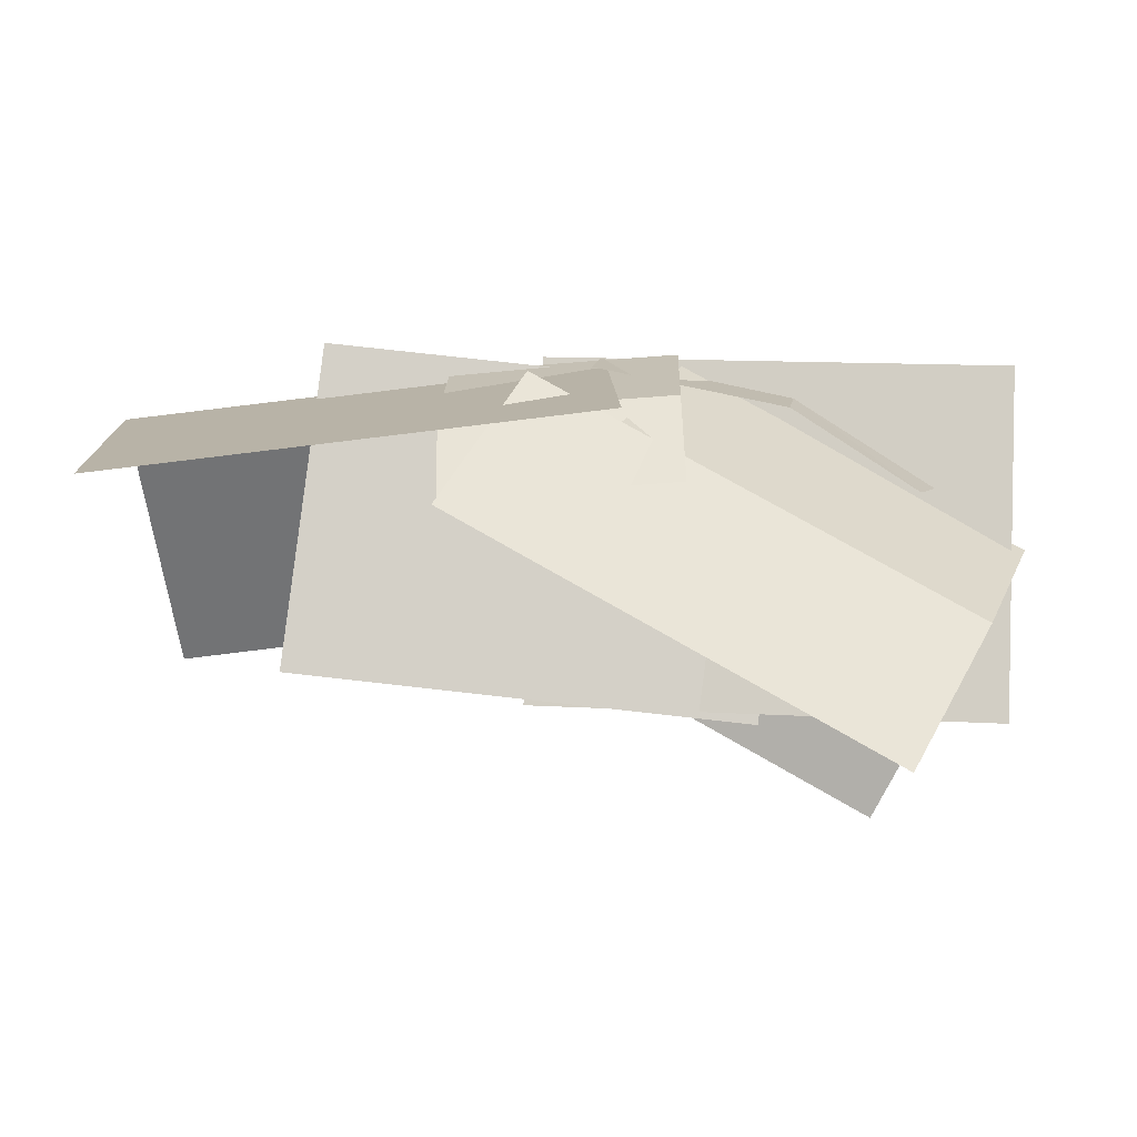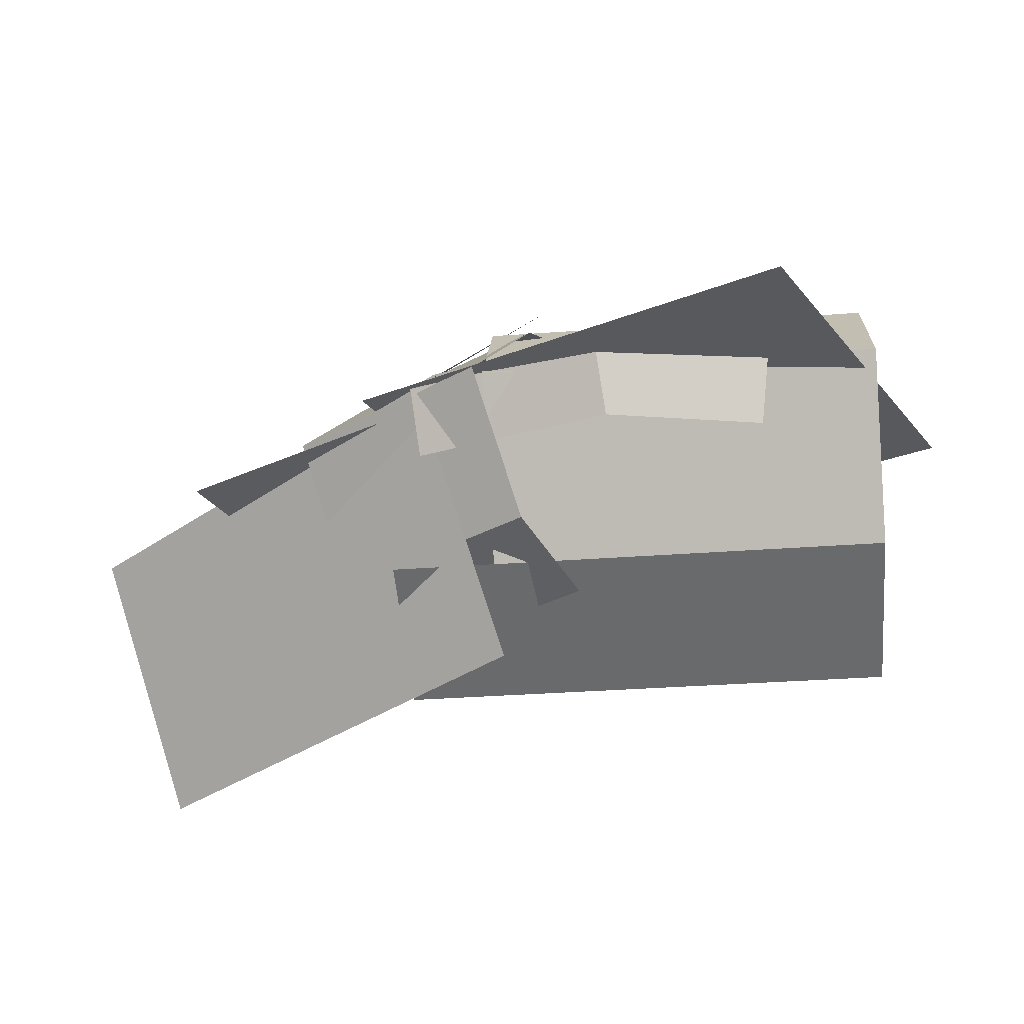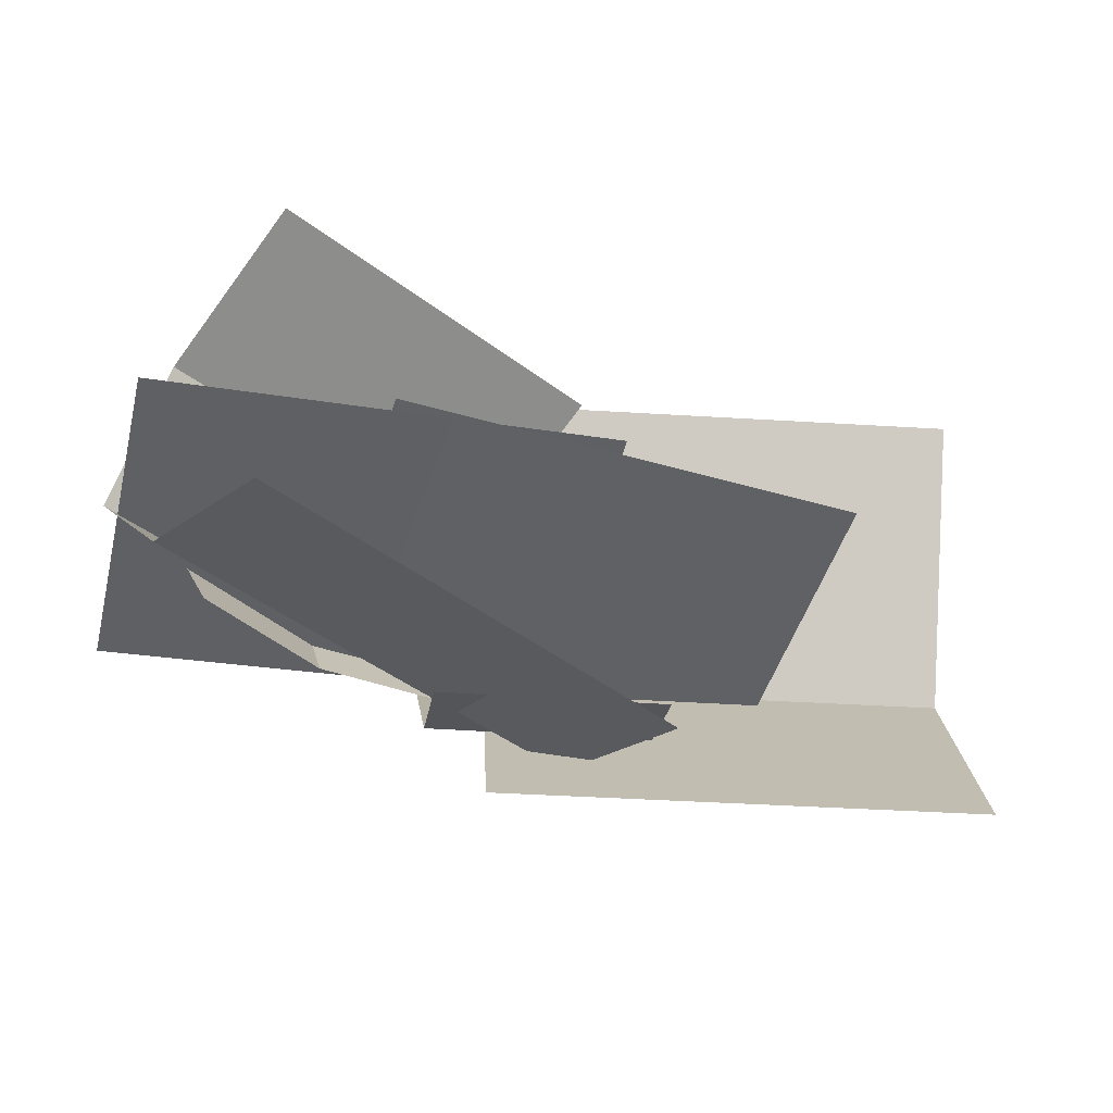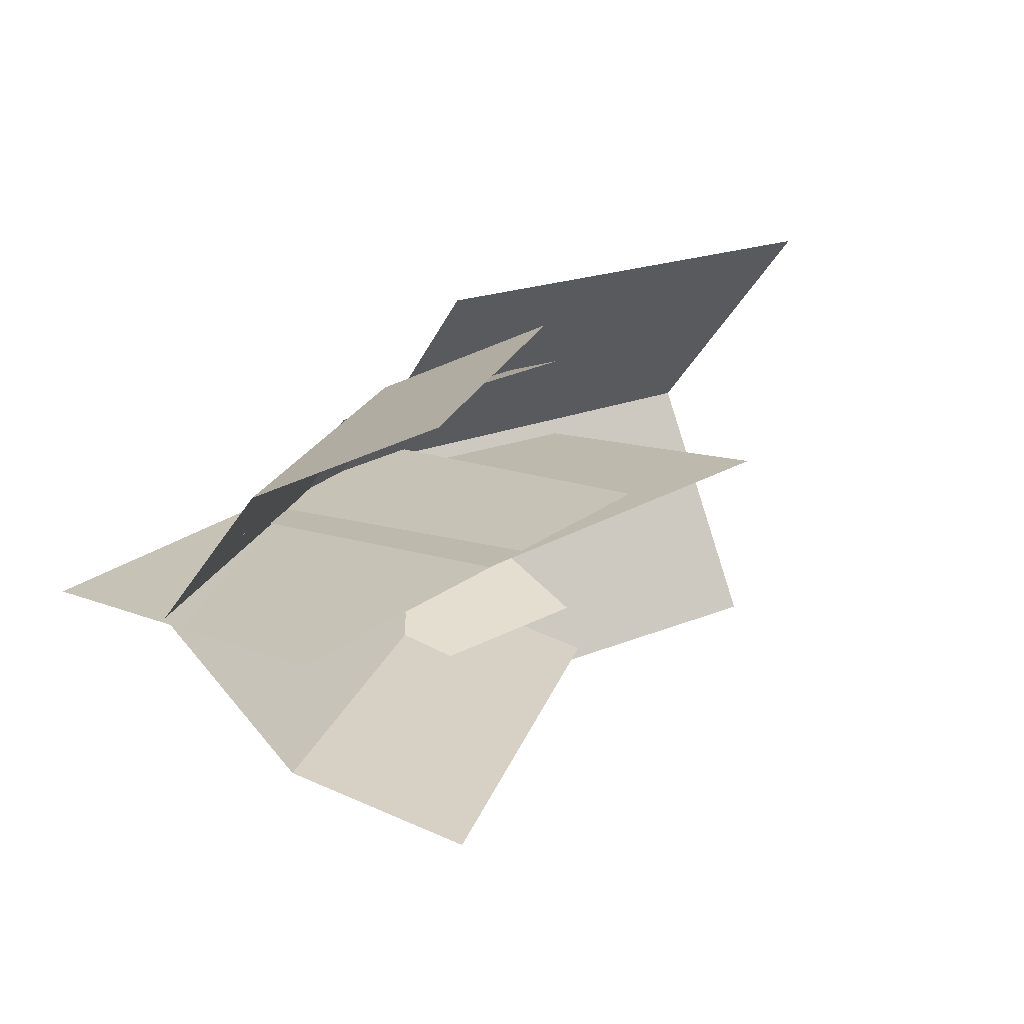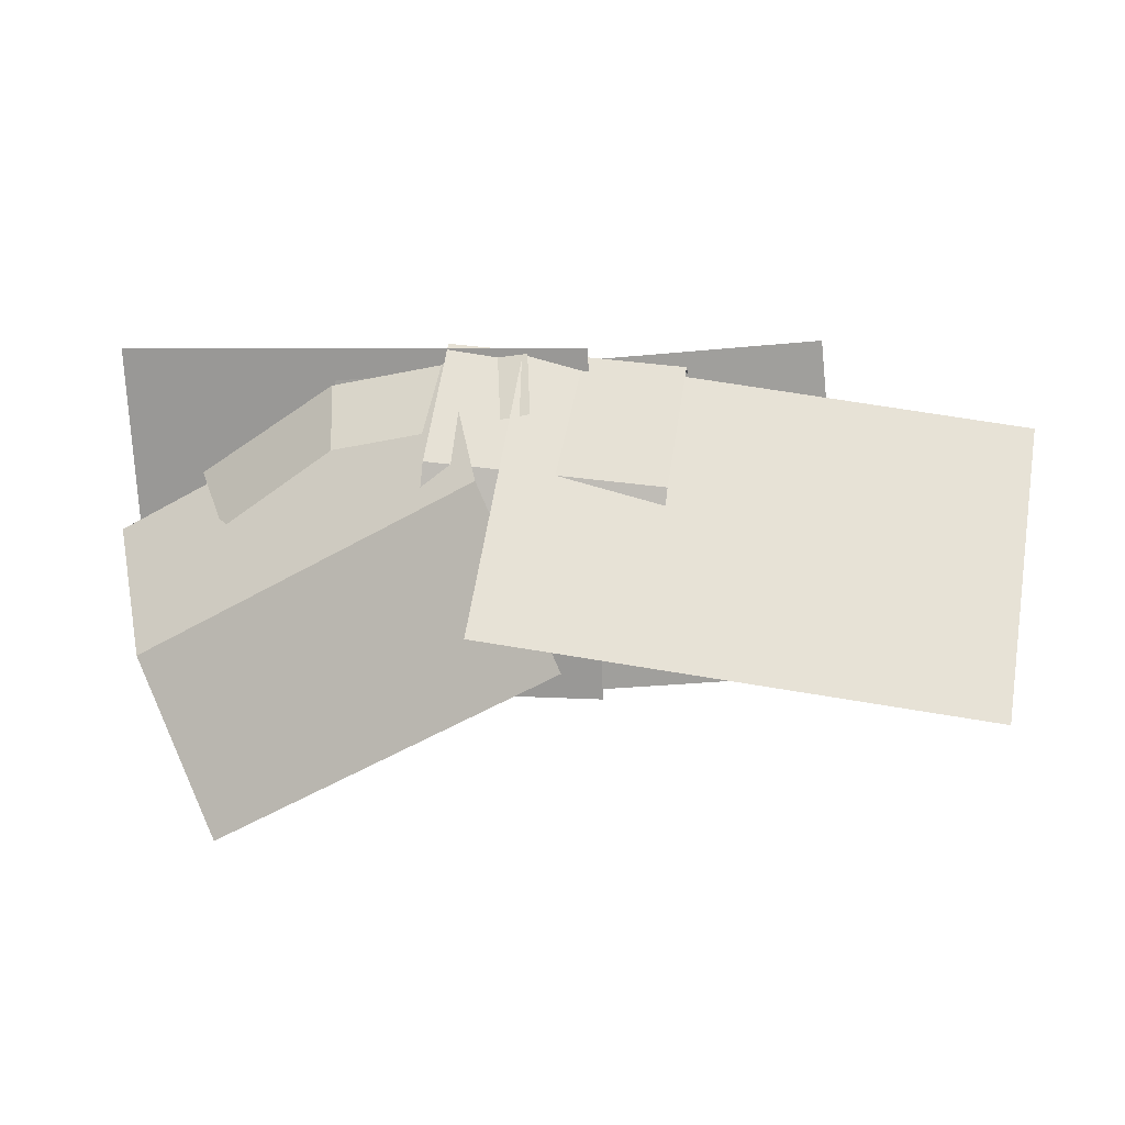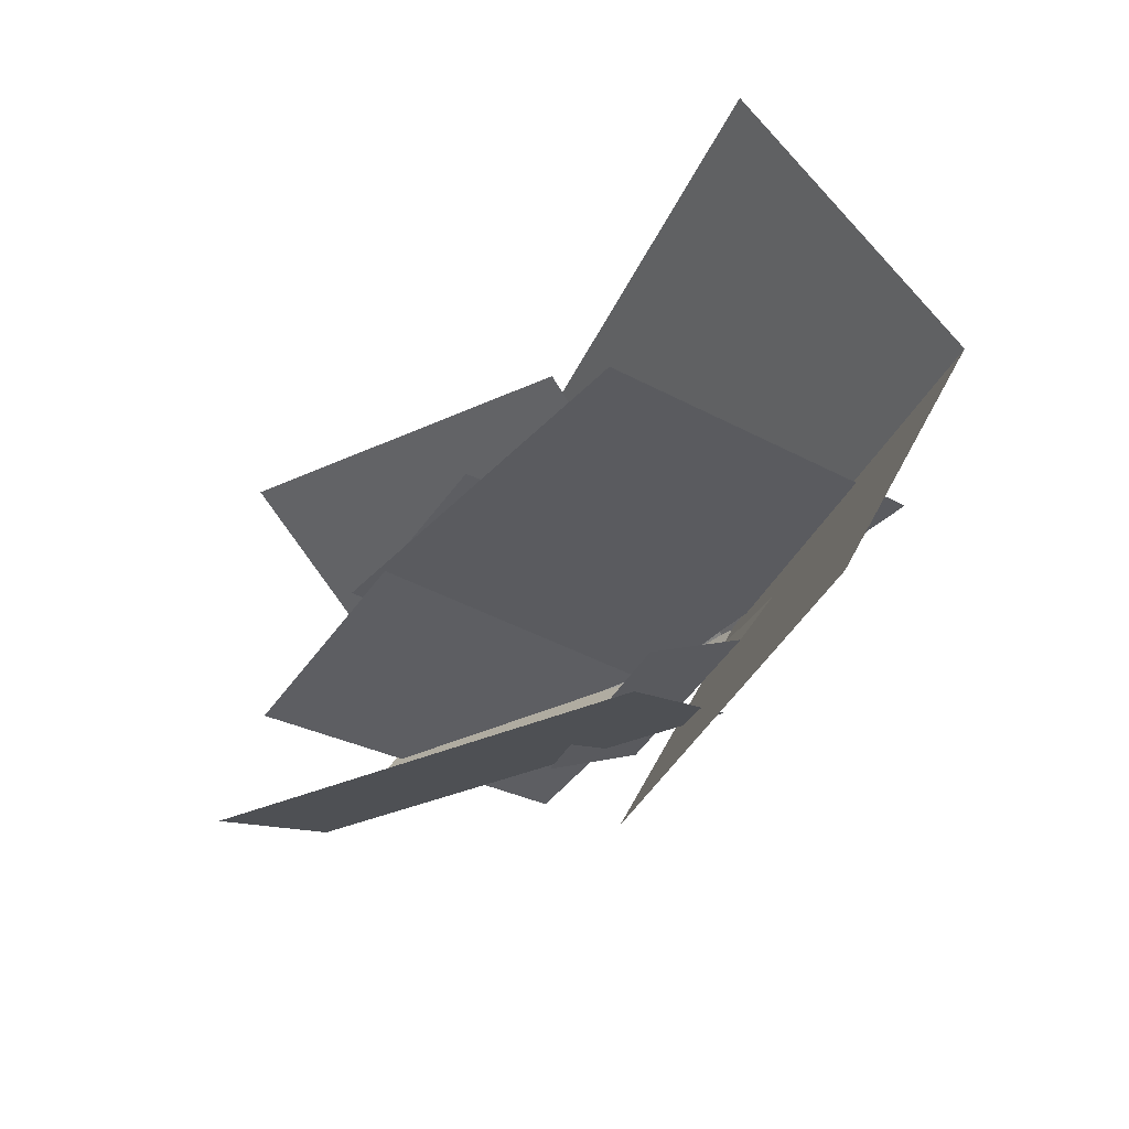
<metadata>
{"format":"obj","ext":"obj","renderer":"f3d","projection":"perspective","resolution":1024,"background":"white","views":[{"elev":-14.1,"azim":-178.9,"up":"+Y"},{"elev":-35.4,"azim":-144.4,"up":"+Z"},{"elev":-45.7,"azim":-10.9,"up":"+Z"},{"elev":19.1,"azim":-45.3,"up":"+Z"},{"elev":21.7,"azim":6.5,"up":"+Y"},{"elev":-32.3,"azim":63.2,"up":"+Z"}]}
</metadata>
<code>
o plane
v 0.6027 0.08568 1.079
v 0.6276 0.04258 -0.06147
v -0.3331 -0.4546 1.079
v -0.3083 -0.4977 -0.06147
v -0.5422 -0.09261 0.08886
v 0.3937 0.4477 0.08886
v -0.7128 0.2029 0.4973
v 0.2231 0.7432 0.4973
v -0.582 -0.02365 0.8541
v 0.3539 0.5167 0.8541
v 0.8739 0.1848 -0.06147
v 0.64 0.5899 0.08886
f 9 10 1 3
f 6 5 4 2
f 4 5 6 2
f 8 7 5 6
f 5 7 8 6
f 10 9 7 8
f 7 9 10 8
f 1 10 9 3
f 2 11 12 6
o cube
v -0.6982 0.7137 0.4284
v -0.6982 0.7137 0.4284
v 0.6131 0.7918 0.5497
v 0.6131 0.7918 0.5497
v -0.6445 -0.2811 0.4875
v -0.6445 -0.2811 0.4875
v 0.6669 -0.203 0.6089
v 0.6669 -0.203 0.6089
f 15 13 17 19
f 20 18 14 16
o cube
v -0.08257 0.6649 0.5053
v -0.08257 0.6649 0.5053
v 1.228 0.8124 0.4776
v 1.228 0.8124 0.4776
v 0.02382 -0.2681 0.5689
v 0.02382 -0.2681 0.5689
v 1.334 -0.1206 0.5412
v 1.334 -0.1206 0.5412
f 23 21 25 27
f 28 26 22 24
o plane
v 0.8297 0.2457 0.8993
v 0.8723 0.2346 0.06614
v 0.1865 0.28 0.866
v 0.2291 0.2689 0.0328
v 0.238 0.5363 0.1353
v 0.8812 0.502 0.1686
v 0.232 0.7781 0.4999
v 0.8752 0.7438 0.5333
v 0.2048 0.5382 0.7784
v 0.848 0.504 0.8118
f 37 38 29 31
f 34 33 32 30
f 32 33 34 30
f 36 35 33 34
f 33 35 36 34
f 38 37 35 36
f 35 37 38 36
f 29 38 37 31
o plane
v 0.4747 0.6446 0.6774
v 0.4745 0.6919 0.3527
v -0.06533 0.5181 0.6593
v -0.06553 0.5654 0.3346
v -0.0913 0.6509 0.5058
v 0.4488 0.7774 0.5239
v -0.4736 0.3763 0.4794
v -0.4085 0.3151 0.3082
v -0.3847 0.2742 0.6329
f 43 44 39 41
f 44 43 42 40
f 42 43 44 40
f 39 44 43 41
f 46 45 43 42
f 45 47 41 43
f 47 45 43 41
f 46 42 43 45
o plane
v 1.725 0.04922 1.175
v 1.75 0.2349 -0.1795
v 0.37 0.2111 1.172
v 0.3954 0.3968 -0.1827
v 0.4381 0.7684 0.5296
v 1.793 0.6065 0.5328
f 52 53 48 50
f 53 52 51 49
f 51 52 53 49
f 48 53 52 50

</code>
